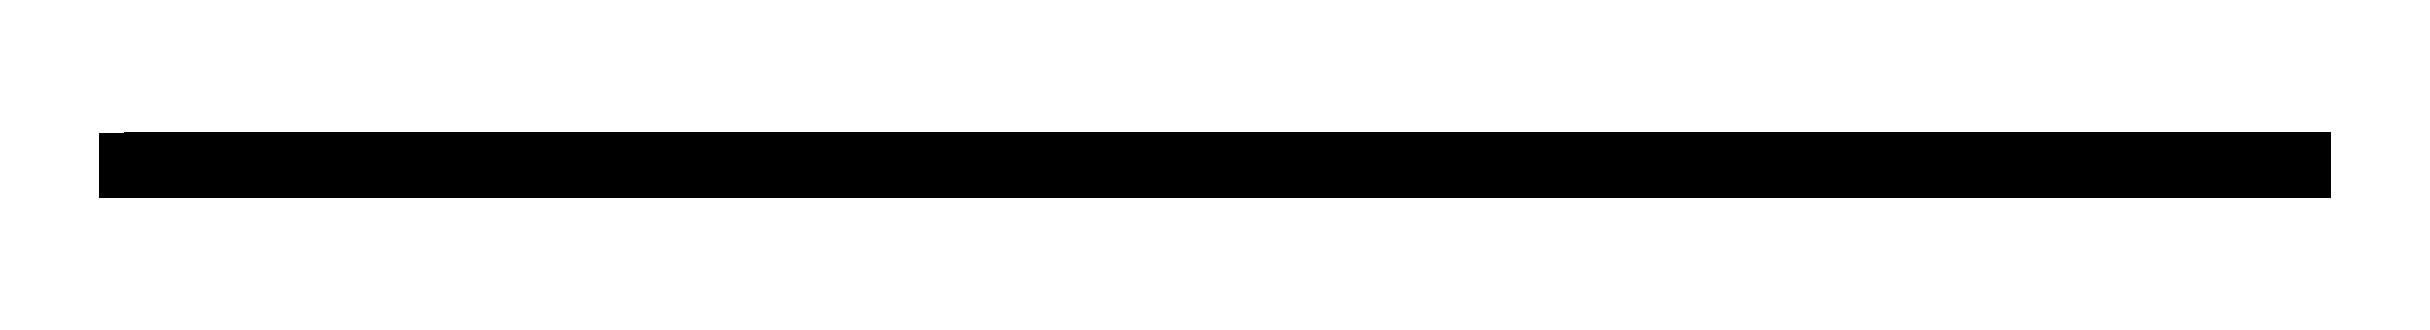
<metadata>
{"format":"dxf","ext":"dxf","renderer":"ezdxf+matplotlib","layout":"modelspace","background":"white","min_lineweight":24,"dpi":150}
</metadata>
<code>
0
SECTION
2
ENTITIES
0
POLYLINE
8
ACESSORIO
66
1
70
48
71
2
72
12
0
VERTEX
8
ACESSORIO
10
0
20
0
30
5.3
70
64
0
VERTEX
8
ACESSORIO
10
0
20
-0.7101
30
7.95
70
64
0
VERTEX
8
ACESSORIO
10
0
20
-2.65
30
9.89
70
64
0
VERTEX
8
ACESSORIO
10
0
20
-5.3
30
10.6
70
64
0
VERTEX
8
ACESSORIO
10
0
20
-7.95
30
9.89
70
64
0
VERTEX
8
ACESSORIO
10
0
20
-9.89
30
7.95
70
64
0
VERTEX
8
ACESSORIO
10
0
20
-10.6
30
5.3
70
64
0
VERTEX
8
ACESSORIO
10
0
20
-9.89
30
2.65
70
64
0
VERTEX
8
ACESSORIO
10
0
20
-7.95
30
0.7101
70
64
0
VERTEX
8
ACESSORIO
10
0
20
-5.3
30
0
70
64
0
VERTEX
8
ACESSORIO
10
0
20
-2.65
30
0.7101
70
64
0
VERTEX
8
ACESSORIO
10
0
20
-0.7101
30
2.65
70
64
0
VERTEX
8
ACESSORIO
10
1500
20
0
30
5.3
70
64
0
VERTEX
8
ACESSORIO
10
1500
20
-0.7101
30
7.95
70
64
0
VERTEX
8
ACESSORIO
10
1500
20
-2.65
30
9.89
70
64
0
VERTEX
8
ACESSORIO
10
1500
20
-5.3
30
10.6
70
64
0
VERTEX
8
ACESSORIO
10
1500
20
-7.95
30
9.89
70
64
0
VERTEX
8
ACESSORIO
10
1500
20
-9.89
30
7.95
70
64
0
VERTEX
8
ACESSORIO
10
1500
20
-10.6
30
5.3
70
64
0
VERTEX
8
ACESSORIO
10
1500
20
-9.89
30
2.65
70
64
0
VERTEX
8
ACESSORIO
10
1500
20
-7.95
30
0.7101
70
64
0
VERTEX
8
ACESSORIO
10
1500
20
-5.3
30
0
70
64
0
VERTEX
8
ACESSORIO
10
1500
20
-2.65
30
0.7101
70
64
0
VERTEX
8
ACESSORIO
10
1500
20
-0.7101
30
2.65
70
64
0
SEQEND
0
POLYLINE
8
ACESSORIO
66
1
70
16
71
2
72
7
0
VERTEX
8
ACESSORIO
10
0
20
-5.3
30
10.6
70
64
0
VERTEX
8
ACESSORIO
10
0
20
-7.95
30
9.89
70
64
0
VERTEX
8
ACESSORIO
10
0
20
-9.89
30
7.95
70
64
0
VERTEX
8
ACESSORIO
10
0
20
-10.6
30
5.3
70
64
0
VERTEX
8
ACESSORIO
10
0
20
-9.89
30
2.65
70
64
0
VERTEX
8
ACESSORIO
10
0
20
-7.95
30
0.7101
70
64
0
VERTEX
8
ACESSORIO
10
0
20
-5.3
30
0
70
64
0
VERTEX
8
ACESSORIO
10
0
20
-5.3
30
10.6
70
64
0
VERTEX
8
ACESSORIO
10
0
20
-2.65
30
9.89
70
64
0
VERTEX
8
ACESSORIO
10
0
20
-0.7101
30
7.95
70
64
0
VERTEX
8
ACESSORIO
10
0
20
0
30
5.3
70
64
0
VERTEX
8
ACESSORIO
10
0
20
-0.7101
30
2.65
70
64
0
VERTEX
8
ACESSORIO
10
0
20
-2.65
30
0.7101
70
64
0
VERTEX
8
ACESSORIO
10
0
20
-5.3
30
0
70
64
0
SEQEND
0
POLYLINE
8
ACESSORIO
66
1
70
16
71
2
72
7
0
VERTEX
8
ACESSORIO
10
1500
20
-5.3
30
10.6
70
64
0
VERTEX
8
ACESSORIO
10
1500
20
-7.95
30
9.89
70
64
0
VERTEX
8
ACESSORIO
10
1500
20
-9.89
30
7.95
70
64
0
VERTEX
8
ACESSORIO
10
1500
20
-10.6
30
5.3
70
64
0
VERTEX
8
ACESSORIO
10
1500
20
-9.89
30
2.65
70
64
0
VERTEX
8
ACESSORIO
10
1500
20
-7.95
30
0.7101
70
64
0
VERTEX
8
ACESSORIO
10
1500
20
-5.3
30
0
70
64
0
VERTEX
8
ACESSORIO
10
1500
20
-5.3
30
10.6
70
64
0
VERTEX
8
ACESSORIO
10
1500
20
-2.65
30
9.89
70
64
0
VERTEX
8
ACESSORIO
10
1500
20
-0.7101
30
7.95
70
64
0
VERTEX
8
ACESSORIO
10
1500
20
0
30
5.3
70
64
0
VERTEX
8
ACESSORIO
10
1500
20
-0.7101
30
2.65
70
64
0
VERTEX
8
ACESSORIO
10
1500
20
-2.65
30
0.7101
70
64
0
VERTEX
8
ACESSORIO
10
1500
20
-5.3
30
0
70
64
0
SEQEND
0
ENDSEC
0
EOF

</code>
